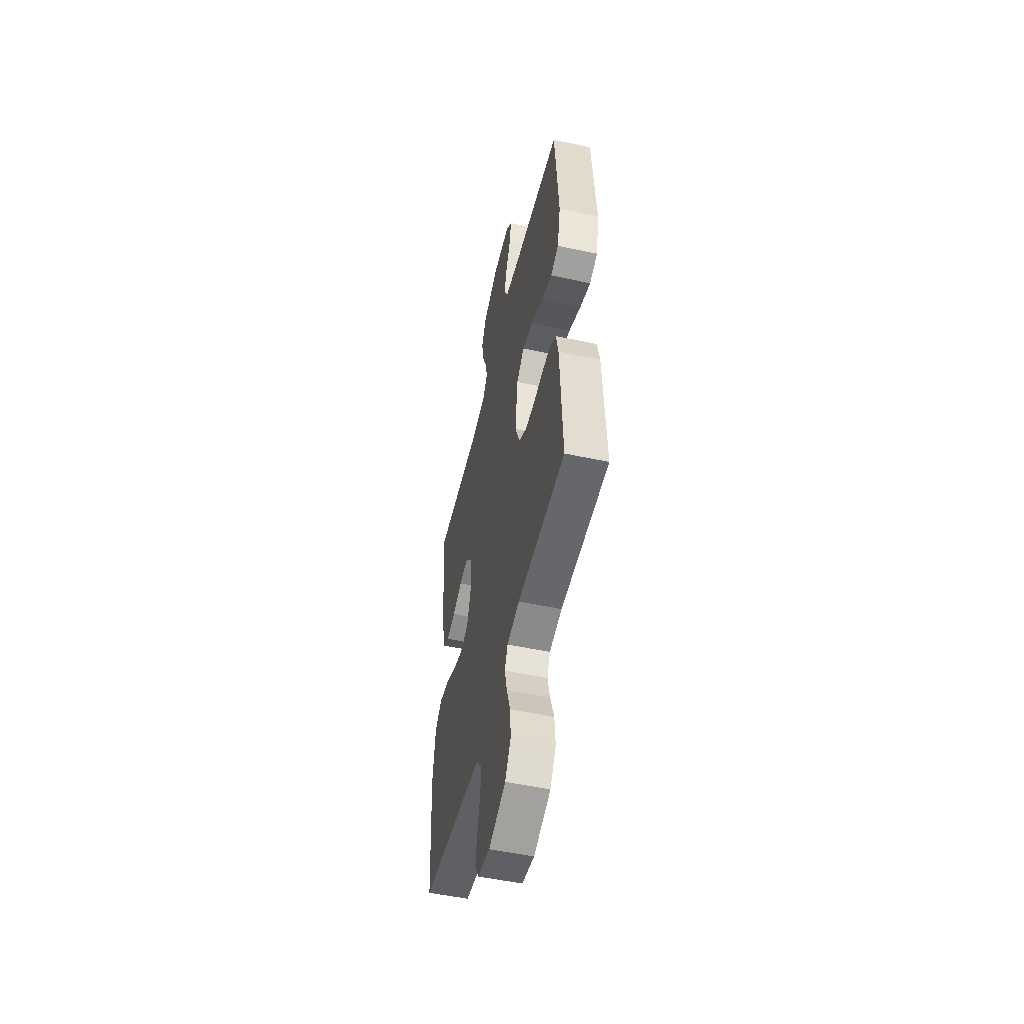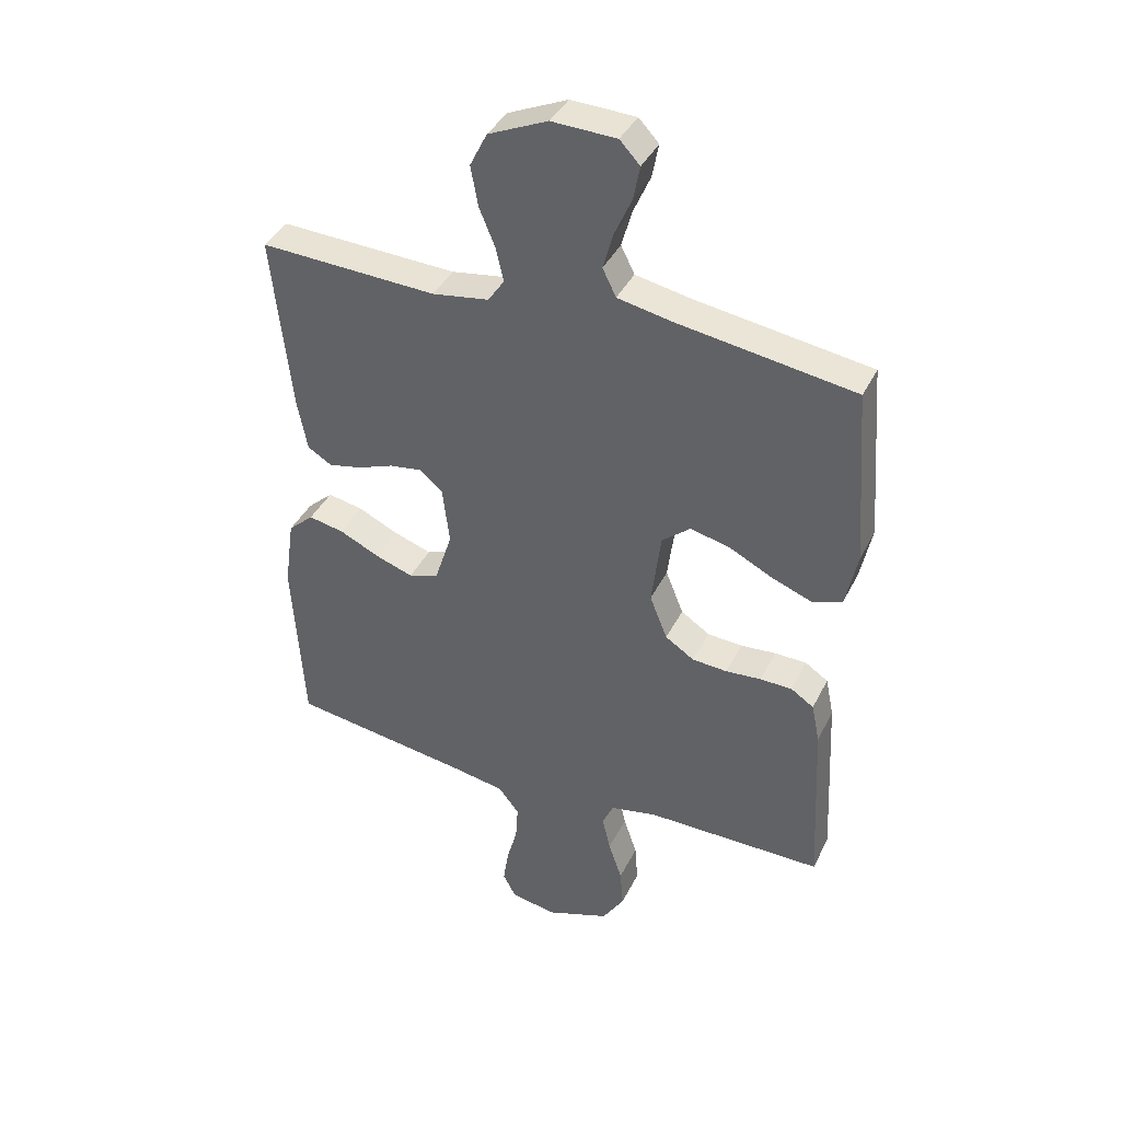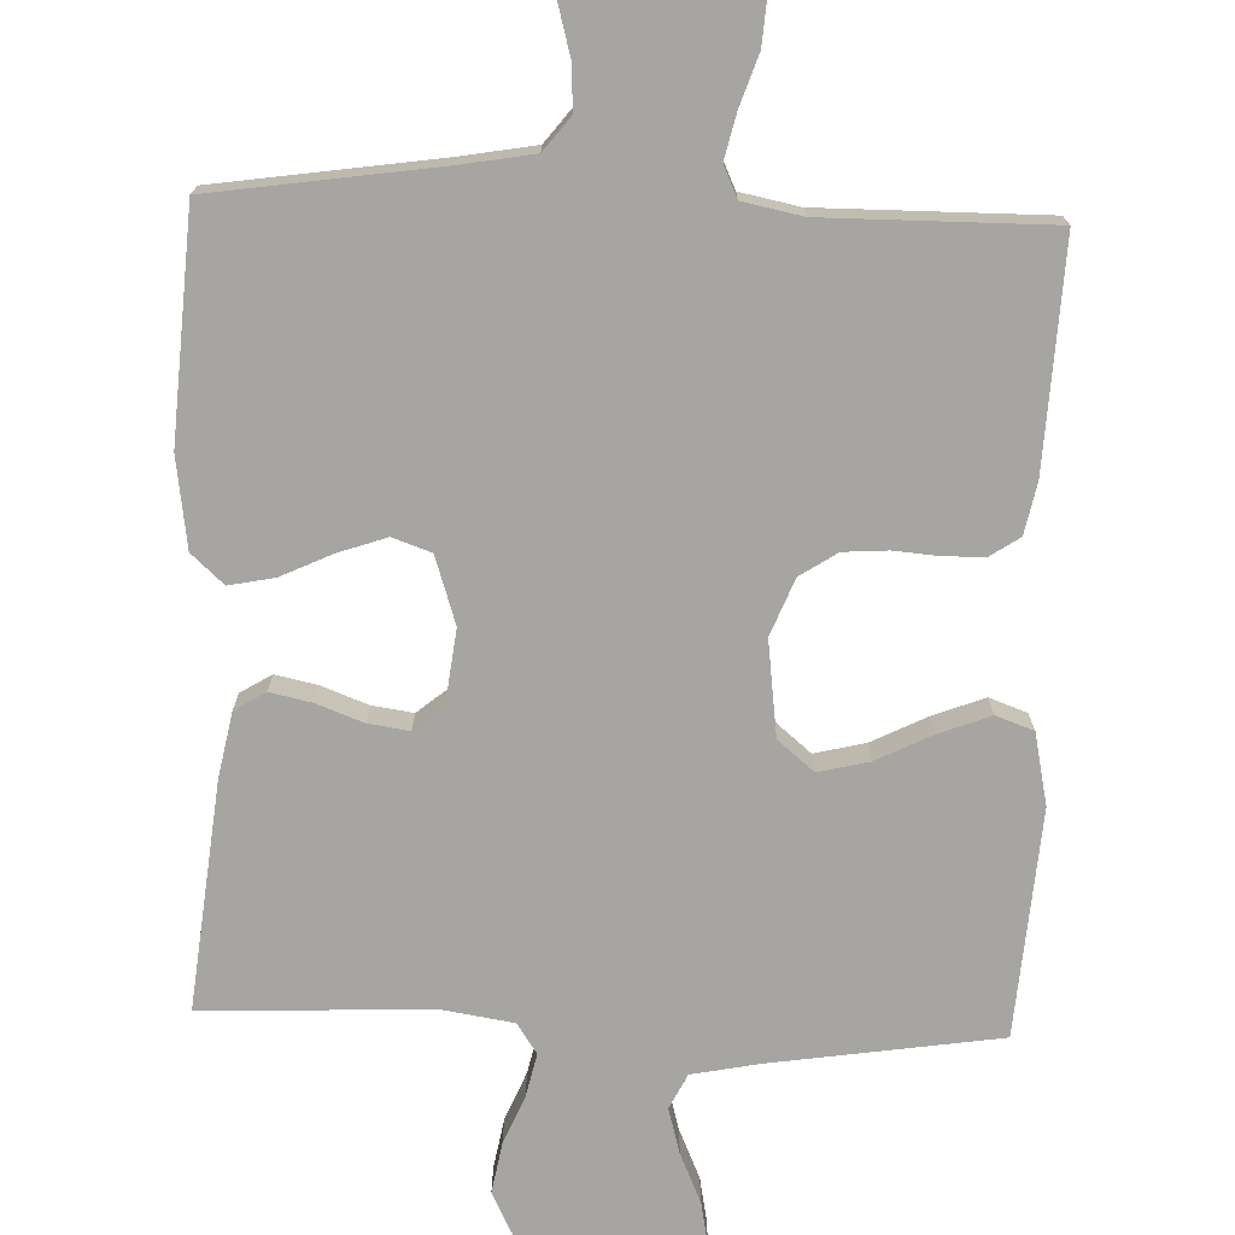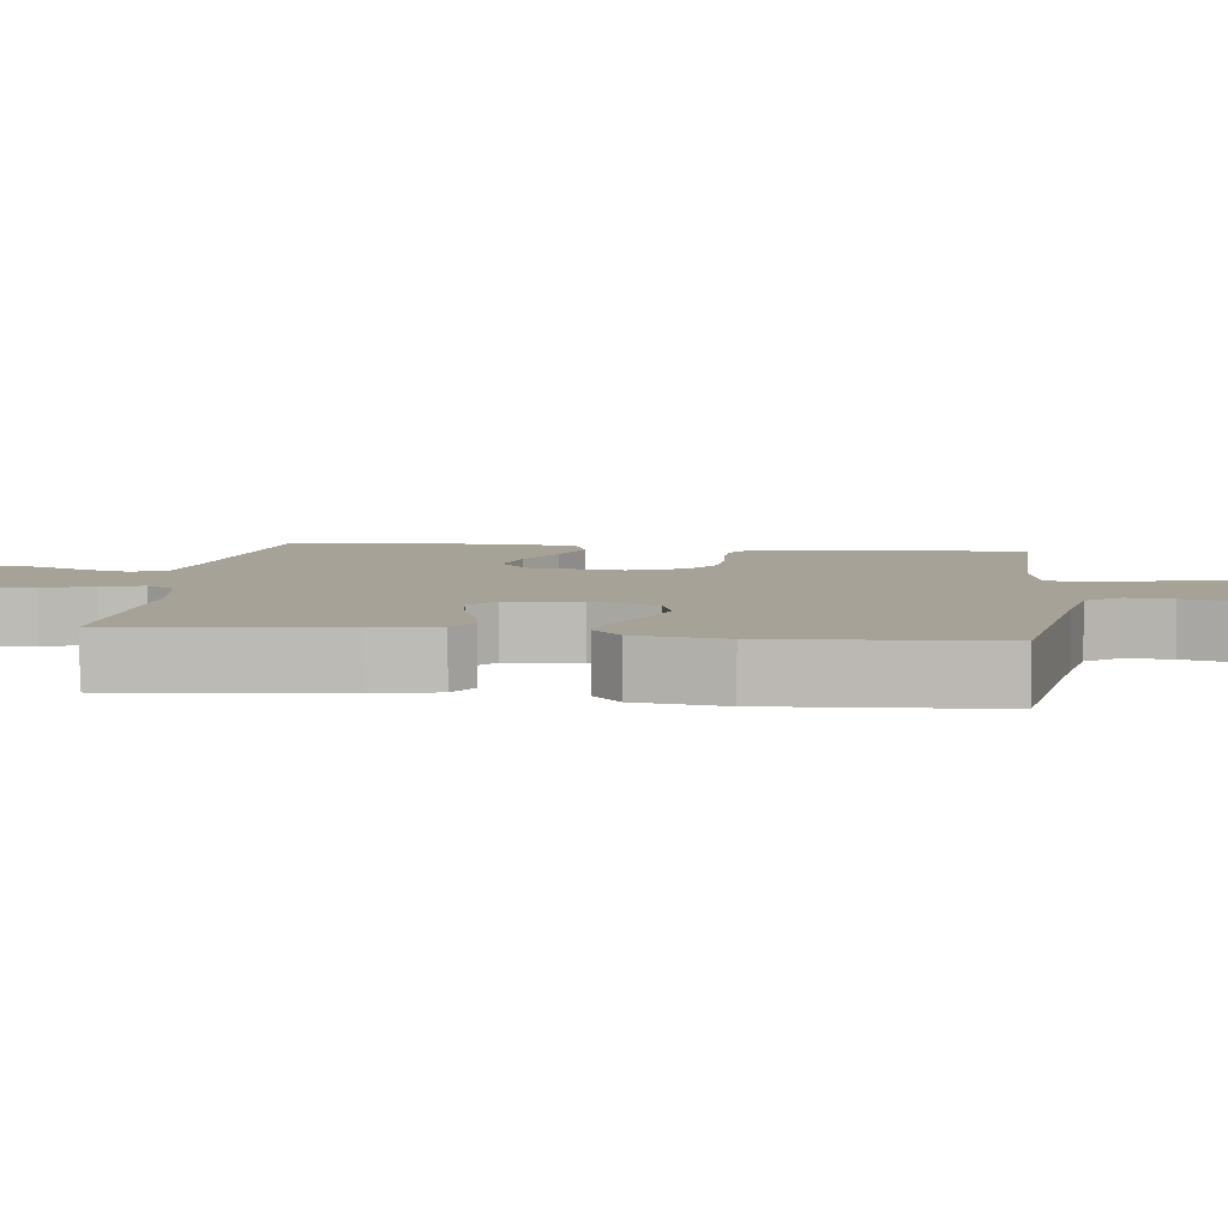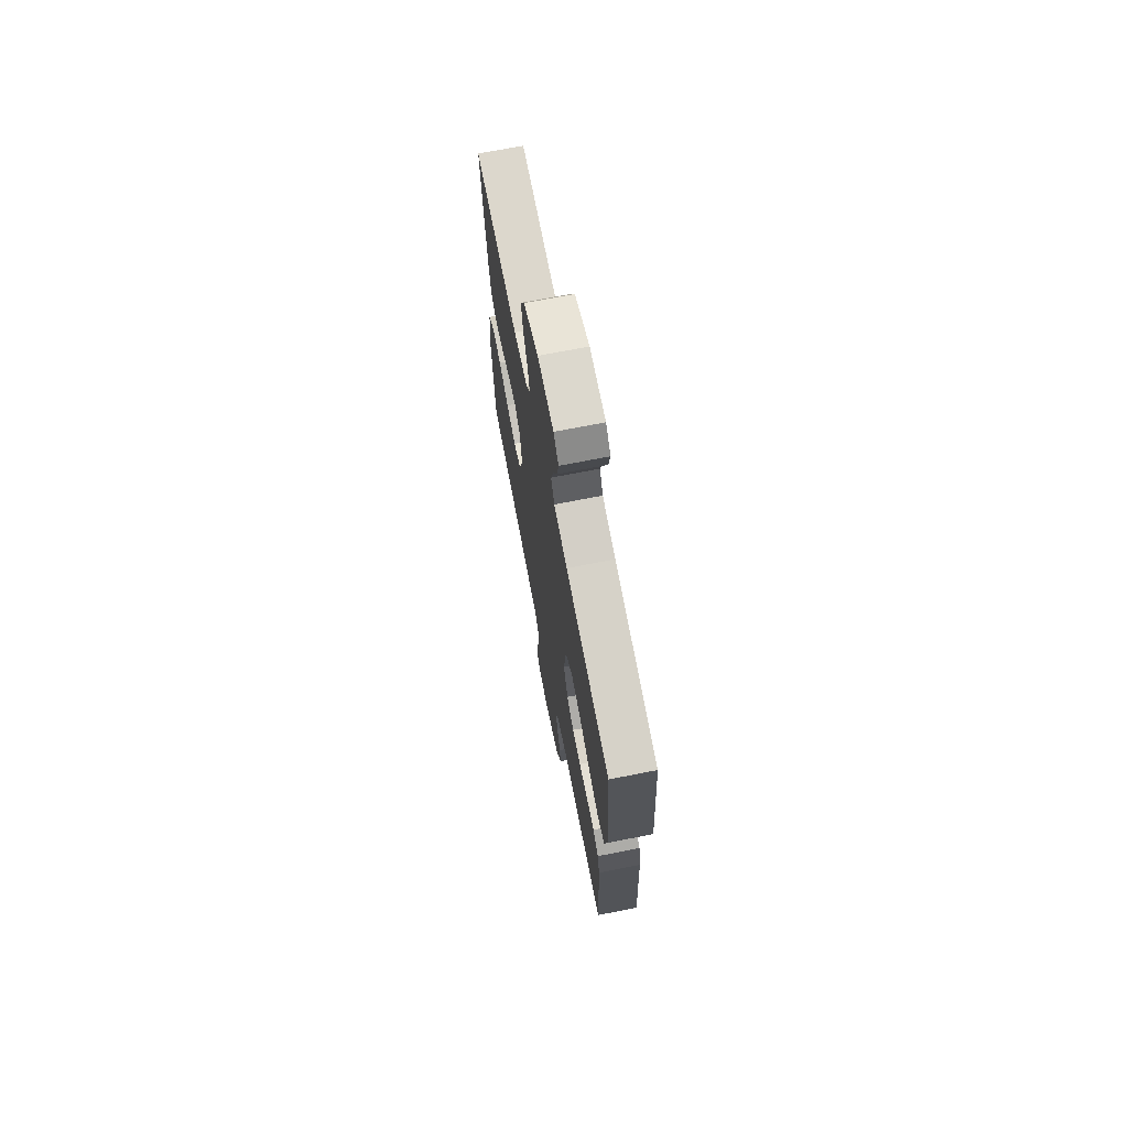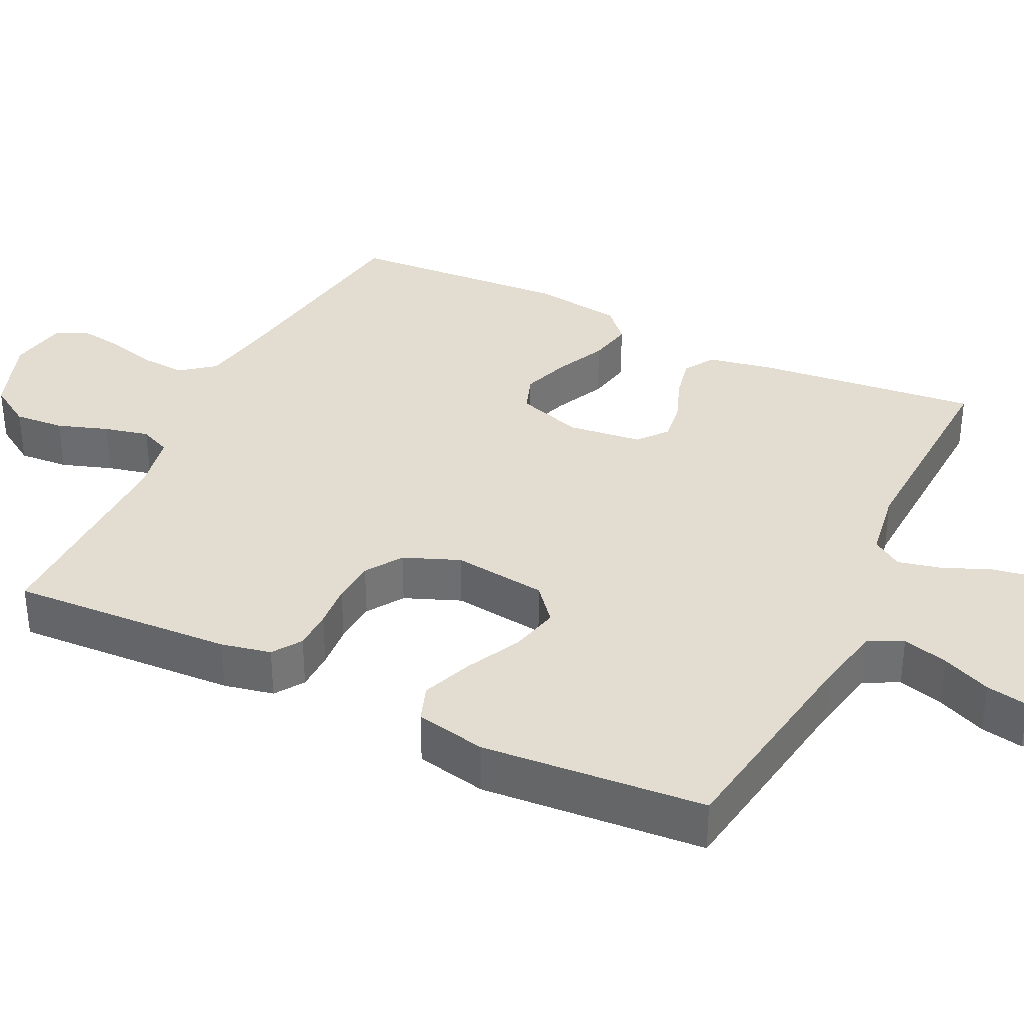
<metadata>
{"format":"obj","ext":"obj","renderer":"f3d","projection":"perspective","resolution":1024,"background":"white","views":[{"elev":-52.2,"azim":-103.1,"up":"+Z"},{"elev":39.5,"azim":-155.6,"up":"+Z"},{"elev":-73.7,"azim":178.0,"up":"+Y"},{"elev":6.4,"azim":97.1,"up":"+Y"},{"elev":70.6,"azim":-101.1,"up":"+Z"},{"elev":35.3,"azim":-64.2,"up":"+Y"}]}
</metadata>
<code>
v 0.5 0.07 0.5
v 0.468 0.07 0.2
v 0.451 0.07 0.113
v 0.41 0.07 0.088
v 0.354 0.07 0.1
v 0.293 0.07 0.123
v 0.238 0.07 0.131
v 0.199 0.07 0.099
v 0.187 0.07 0
v 0.216 0.07 -0.089
v 0.267 0.07 -0.107
v 0.331 0.07 -0.085
v 0.399 0.07 -0.053
v 0.459 0.07 -0.041
v 0.502 0.07 -0.08
v 0.519 0.07 -0.2
v 0.5 0.07 -0.5
v 0.2 0.07 -0.544
v 0.104 0.07 -0.561
v 0.069 0.07 -0.606
v 0.073 0.07 -0.667
v 0.091 0.07 -0.733
v 0.1 0.07 -0.793
v 0.078 0.07 -0.835
v 0 0.07 -0.849
v -0.107 0.07 -0.81
v -0.144 0.07 -0.752
v -0.139 0.07 -0.685
v -0.116 0.07 -0.617
v -0.102 0.07 -0.557
v -0.121 0.07 -0.515
v -0.2 0.07 -0.499
v -0.5 0.07 -0.5
v -0.485 0.07 -0.2
v -0.471 0.07 -0.133
v -0.432 0.07 -0.107
v -0.378 0.07 -0.106
v -0.318 0.07 -0.111
v -0.259 0.07 -0.107
v -0.21 0.07 -0.075
v -0.18 0.07 0
v -0.196 0.07 0.126
v -0.244 0.07 0.166
v -0.311 0.07 0.15
v -0.385 0.07 0.113
v -0.453 0.07 0.087
v -0.503 0.07 0.105
v -0.523 0.07 0.2
v -0.5 0.07 0.5
v -0.2 0.07 0.545
v -0.109 0.07 0.563
v -0.086 0.07 0.609
v -0.103 0.07 0.67
v -0.132 0.07 0.736
v -0.143 0.07 0.793
v -0.109 0.07 0.829
v 0 0.07 0.833
v 0.1 0.07 0.789
v 0.129 0.07 0.731
v 0.117 0.07 0.664
v 0.09 0.07 0.599
v 0.077 0.07 0.542
v 0.104 0.07 0.502
v 0.2 0.07 0.487
v 0.5 0 0.5
v 0.468 0 0.2
v 0.451 0 0.113
v 0.41 0 0.088
v 0.354 0 0.1
v 0.293 0 0.123
v 0.238 0 0.131
v 0.199 0 0.099
v 0.187 0 0
v 0.216 0 -0.089
v 0.267 0 -0.107
v 0.331 0 -0.085
v 0.399 0 -0.053
v 0.459 0 -0.041
v 0.502 0 -0.08
v 0.519 0 -0.2
v 0.5 0 -0.5
v 0.2 0 -0.544
v 0.104 0 -0.561
v 0.069 0 -0.606
v 0.073 0 -0.667
v 0.091 0 -0.733
v 0.1 0 -0.793
v 0.078 0 -0.835
v 0 0 -0.849
v -0.107 0 -0.81
v -0.144 0 -0.752
v -0.139 0 -0.685
v -0.116 0 -0.617
v -0.102 0 -0.557
v -0.121 0 -0.515
v -0.2 0 -0.499
v -0.5 0 -0.5
v -0.485 0 -0.2
v -0.471 0 -0.133
v -0.432 0 -0.107
v -0.378 0 -0.106
v -0.318 0 -0.111
v -0.259 0 -0.107
v -0.21 0 -0.075
v -0.18 0 0
v -0.196 0 0.126
v -0.244 0 0.166
v -0.311 0 0.15
v -0.385 0 0.113
v -0.453 0 0.087
v -0.503 0 0.105
v -0.523 0 0.2
v -0.5 0 0.5
v -0.2 0 0.545
v -0.109 0 0.563
v -0.086 0 0.609
v -0.103 0 0.67
v -0.132 0 0.736
v -0.143 0 0.793
v -0.109 0 0.829
v 0 0 0.833
v 0.1 0 0.789
v 0.129 0 0.731
v 0.117 0 0.664
v 0.09 0 0.599
v 0.077 0 0.542
v 0.104 0 0.502
v 0.2 0 0.487
f 59 60 61
f 58 59 61
f 57 58 61
f 56 57 61
f 55 56 61
f 54 55 61
f 53 54 61
f 52 53 61 62
f 51 52 62 63
f 48 49 50
f 47 48 50
f 46 47 50
f 45 46 50
f 44 45 50
f 50 51 63
f 44 50 63
f 43 44 63
f 36 37 38
f 35 36 38
f 34 35 38
f 33 34 38
f 32 33 38
f 31 32 38 39
f 30 31 39 40
f 27 28 29
f 26 27 29
f 25 26 29
f 24 25 29
f 23 24 29
f 22 23 29
f 21 22 29
f 20 21 29 30
f 30 40 41
f 20 30 41
f 19 20 41
f 16 17 18
f 15 16 18
f 14 15 18
f 13 14 18
f 12 13 18
f 11 12 18 19
f 4 5 6
f 3 4 6
f 2 3 6
f 1 2 6
f 64 1 6
f 64 6 7
f 64 7 8
f 63 64 8
f 43 63 8
f 42 43 8
f 41 42 8 9
f 10 11 19 41
f 9 10 41
f 125 124 123
f 125 123 122
f 125 122 121
f 125 121 120
f 125 120 119
f 125 119 118
f 125 118 117
f 126 125 117 116
f 127 126 116 115
f 114 113 112
f 114 112 111
f 114 111 110
f 114 110 109
f 114 109 108
f 127 115 114
f 127 114 108
f 127 108 107
f 102 101 100
f 102 100 99
f 102 99 98
f 102 98 97
f 102 97 96
f 103 102 96 95
f 104 103 95 94
f 93 92 91
f 93 91 90
f 93 90 89
f 93 89 88
f 93 88 87
f 93 87 86
f 93 86 85
f 94 93 85 84
f 105 104 94
f 105 94 84
f 105 84 83
f 82 81 80
f 82 80 79
f 82 79 78
f 82 78 77
f 82 77 76
f 83 82 76 75
f 70 69 68
f 70 68 67
f 70 67 66
f 70 66 65
f 70 65 128
f 71 70 128
f 72 71 128
f 72 128 127
f 72 127 107
f 72 107 106
f 73 72 106 105
f 105 83 75 74
f 105 74 73
f 1 65 66 2
f 2 66 67 3
f 3 67 68 4
f 4 68 69 5
f 5 69 70 6
f 6 70 71 7
f 7 71 72 8
f 8 72 73 9
f 9 73 74 10
f 10 74 75 11
f 11 75 76 12
f 12 76 77 13
f 13 77 78 14
f 14 78 79 15
f 15 79 80 16
f 16 80 81 17
f 17 81 82 18
f 18 82 83 19
f 19 83 84 20
f 20 84 85 21
f 21 85 86 22
f 22 86 87 23
f 23 87 88 24
f 24 88 89 25
f 25 89 90 26
f 26 90 91 27
f 27 91 92 28
f 28 92 93 29
f 29 93 94 30
f 30 94 95 31
f 31 95 96 32
f 32 96 97 33
f 33 97 98 34
f 34 98 99 35
f 35 99 100 36
f 36 100 101 37
f 37 101 102 38
f 38 102 103 39
f 39 103 104 40
f 40 104 105 41
f 41 105 106 42
f 42 106 107 43
f 43 107 108 44
f 44 108 109 45
f 45 109 110 46
f 46 110 111 47
f 47 111 112 48
f 48 112 113 49
f 49 113 114 50
f 50 114 115 51
f 51 115 116 52
f 52 116 117 53
f 53 117 118 54
f 54 118 119 55
f 55 119 120 56
f 56 120 121 57
f 57 121 122 58
f 58 122 123 59
f 59 123 124 60
f 60 124 125 61
f 61 125 126 62
f 62 126 127 63
f 63 127 128 64
f 64 128 65 1

</code>
